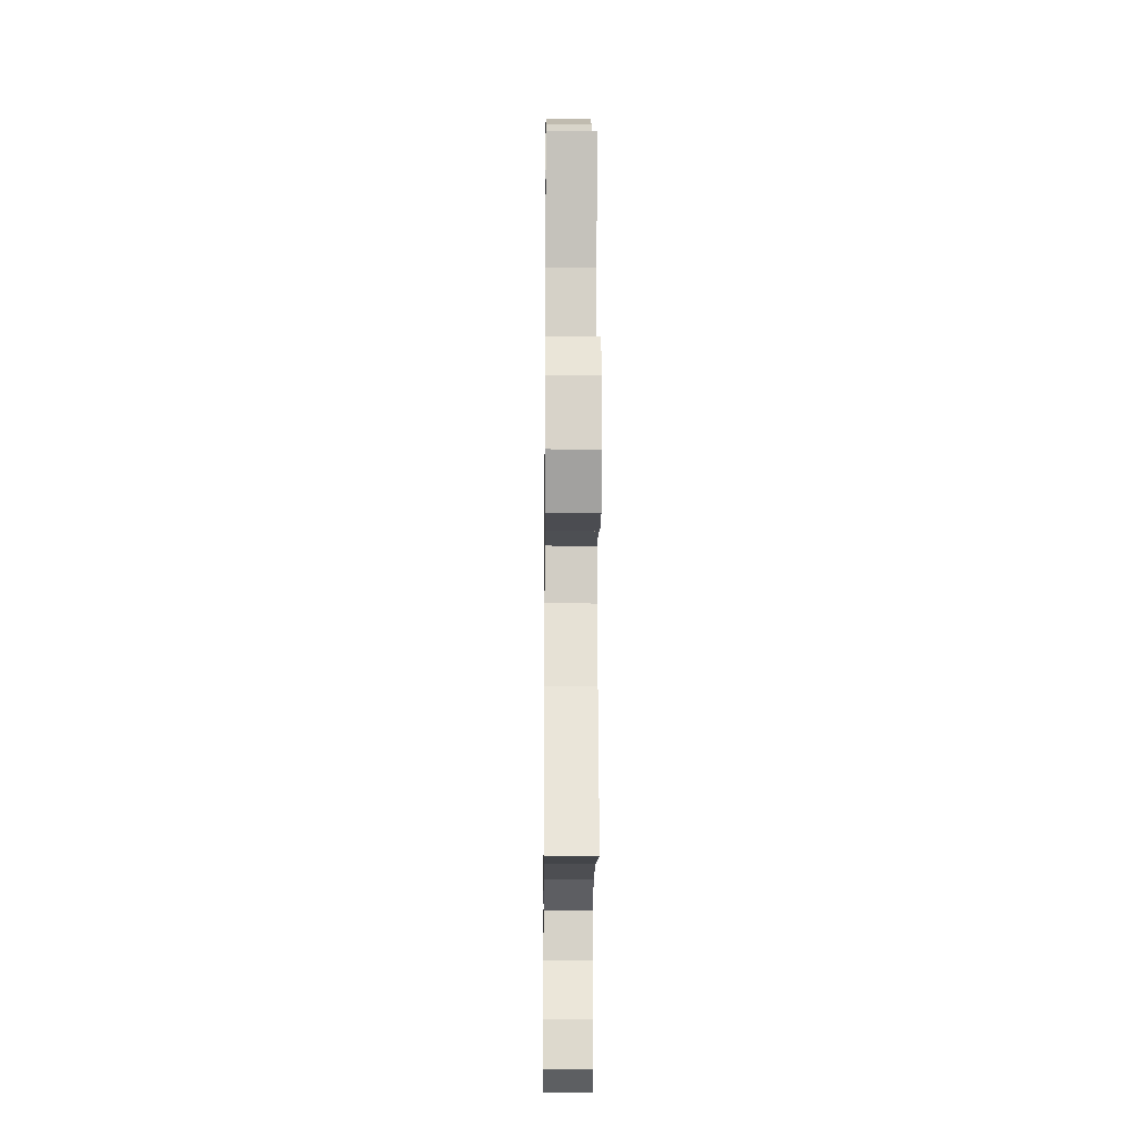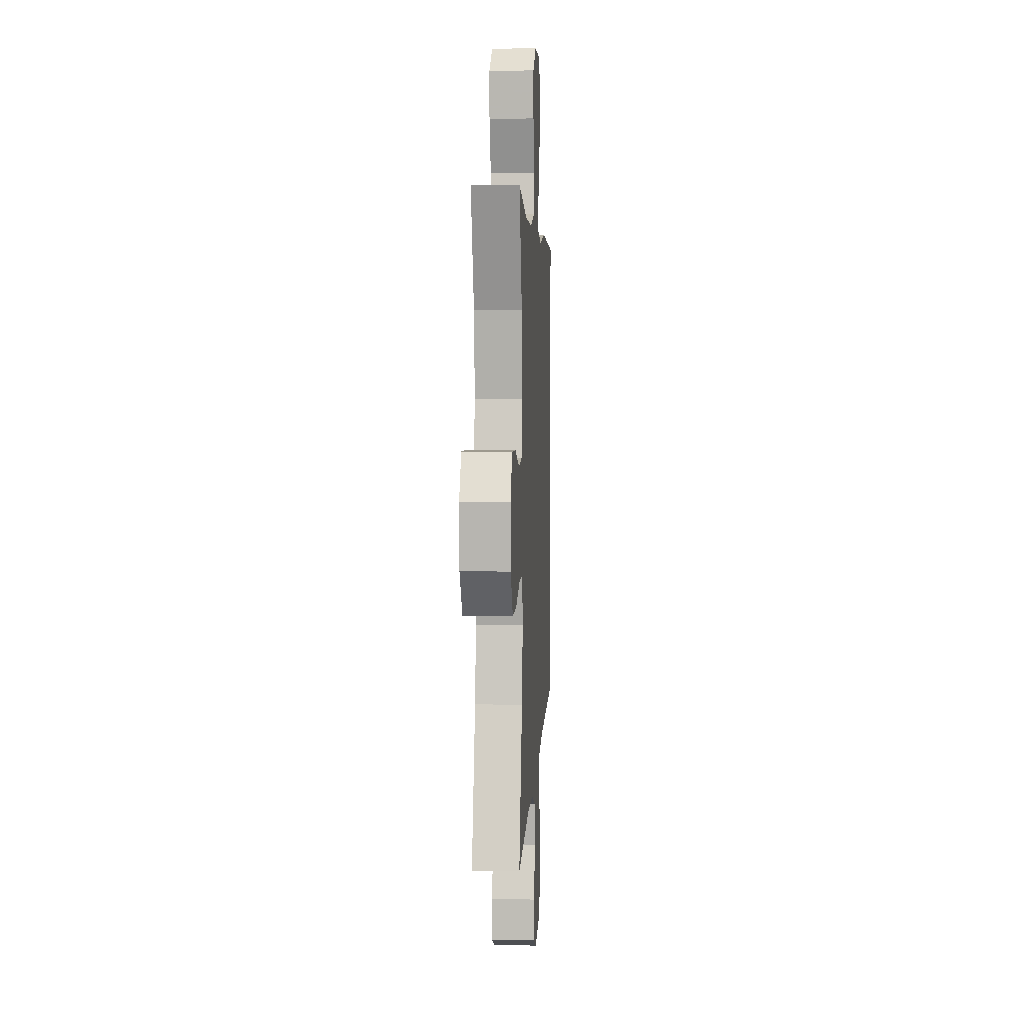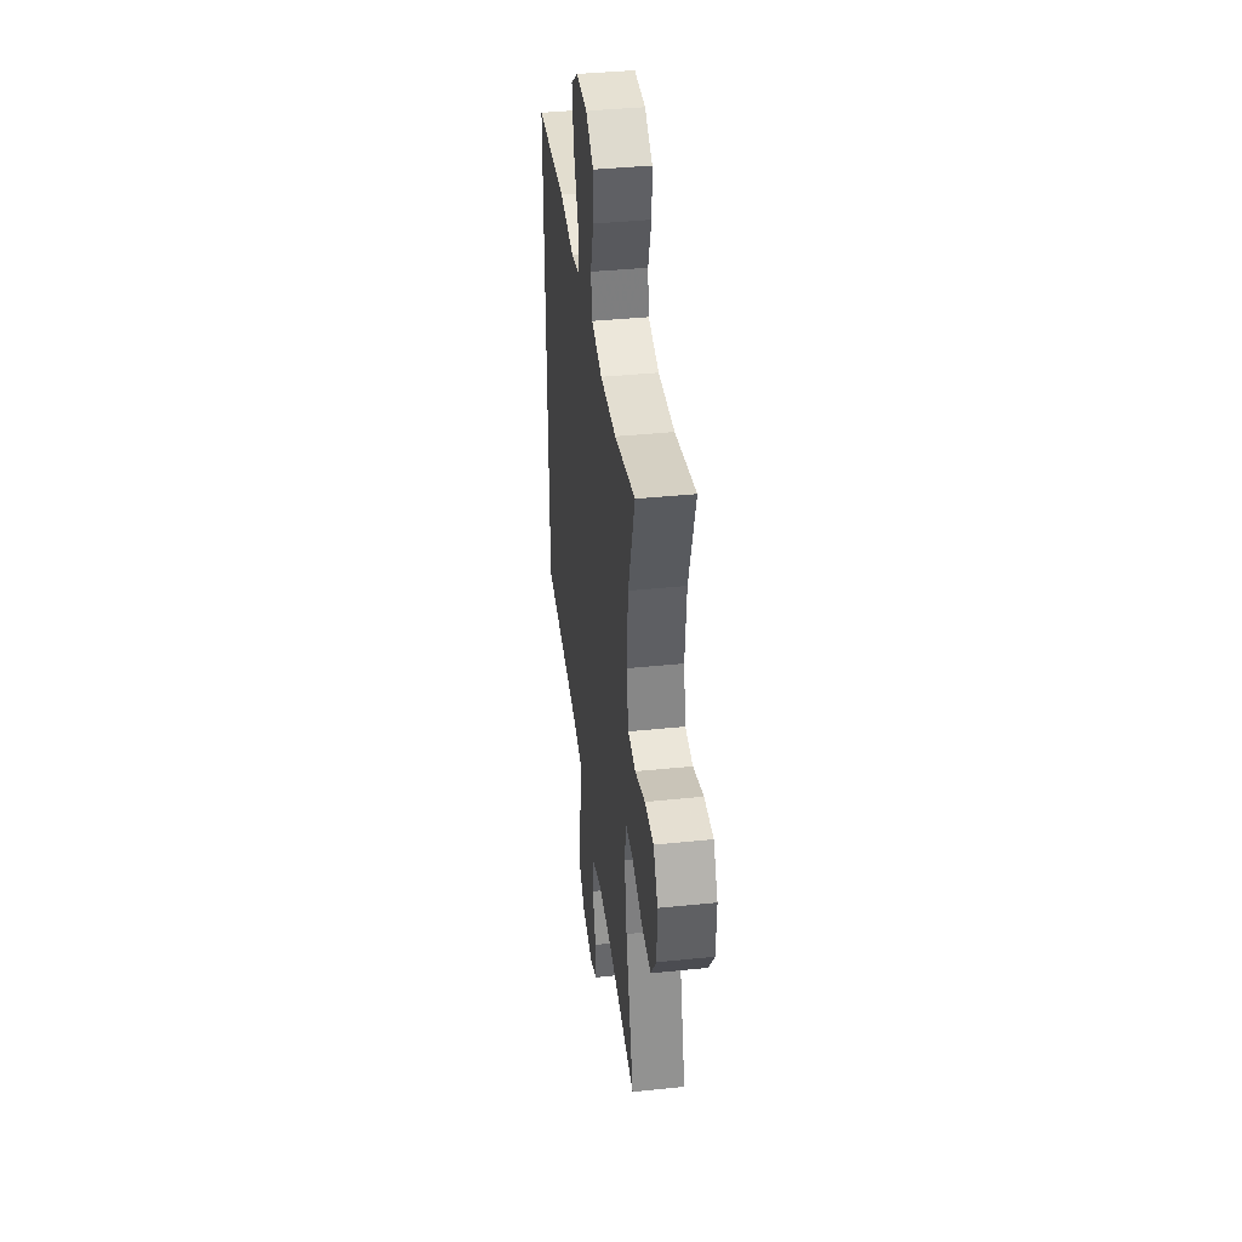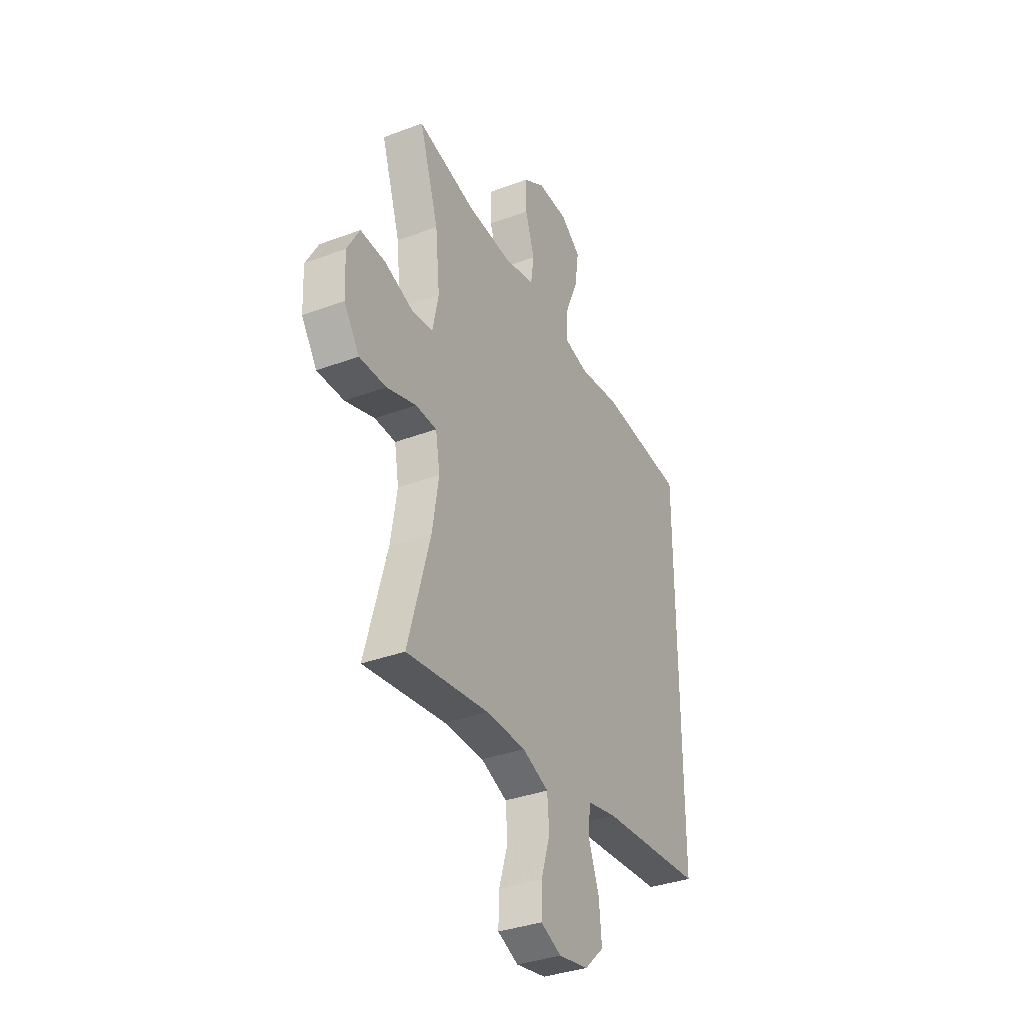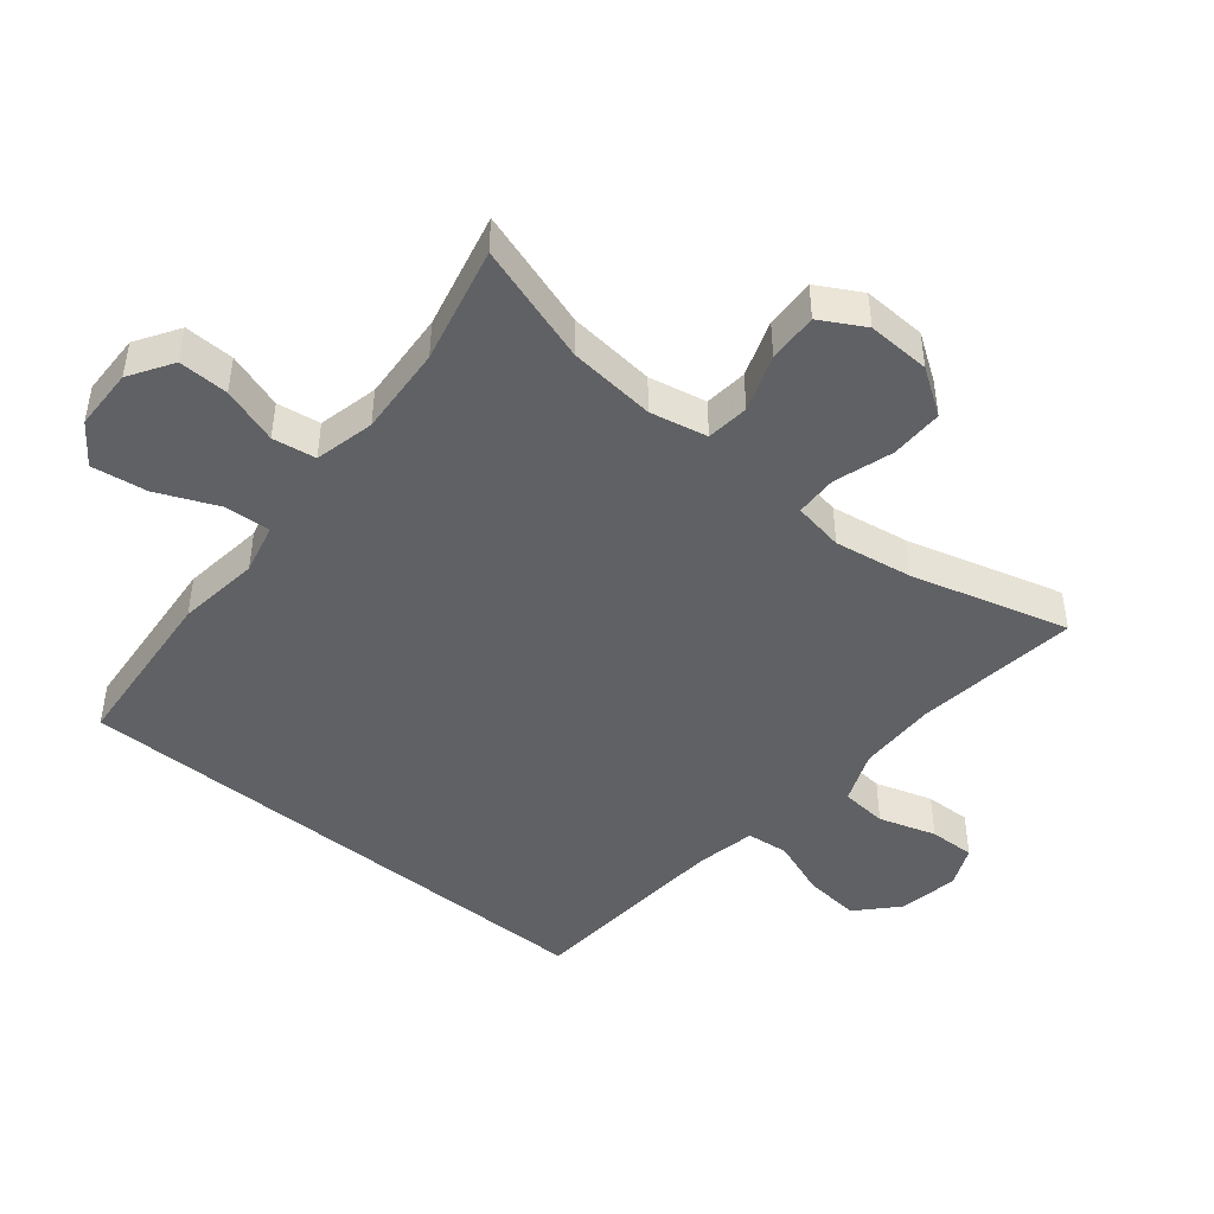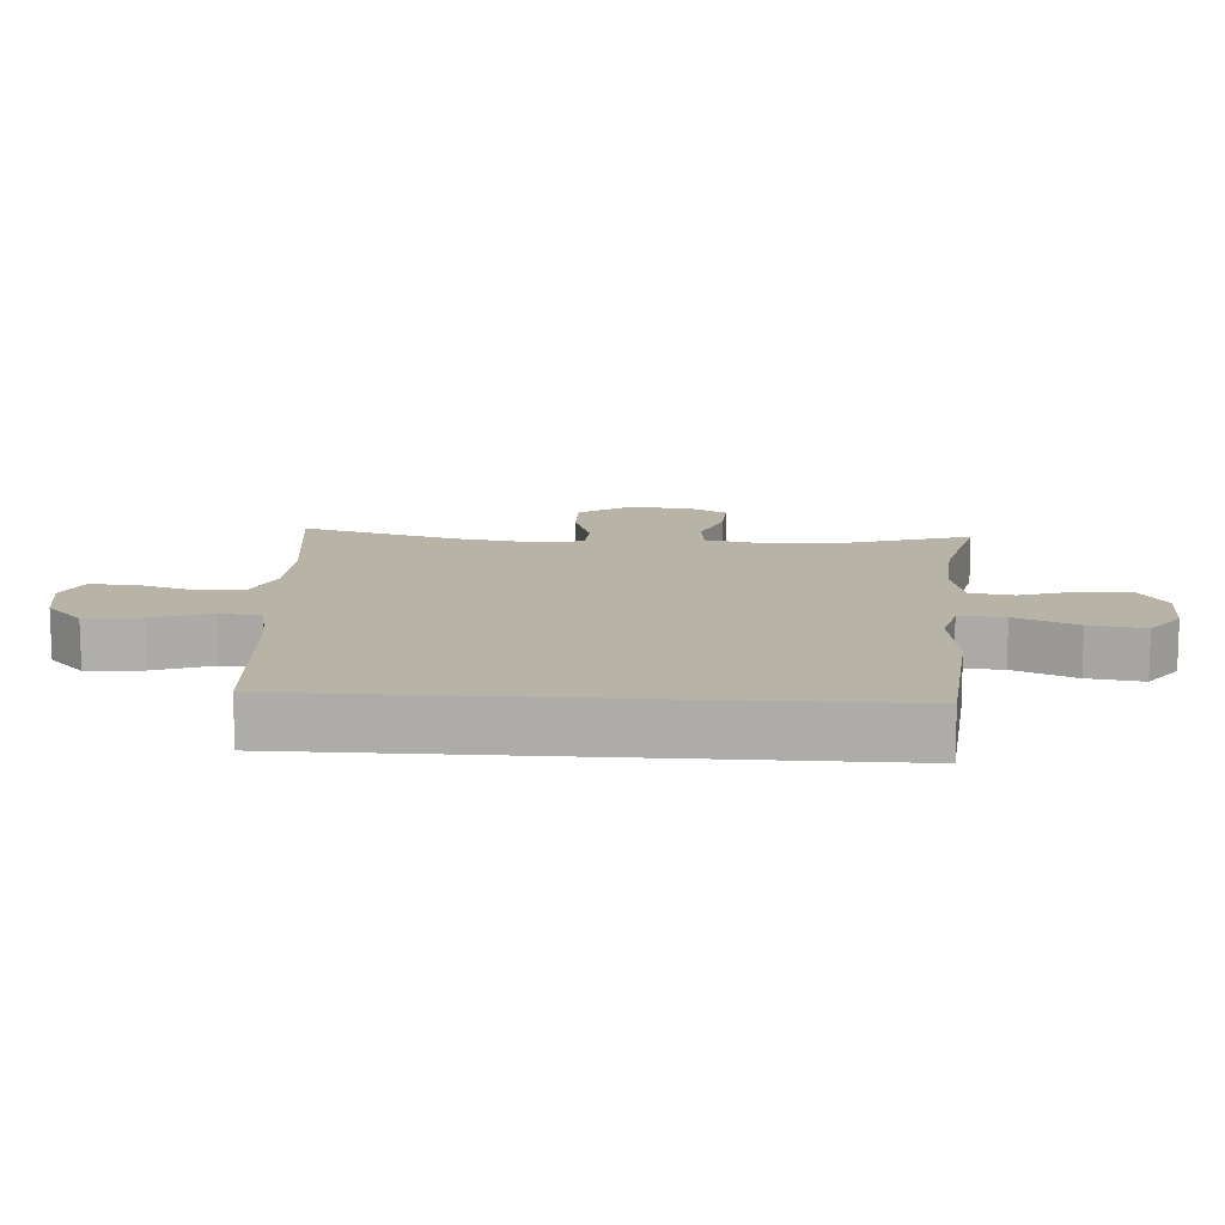
<metadata>
{"format":"obj","ext":"obj","renderer":"f3d","projection":"perspective","resolution":1024,"background":"white","views":[{"elev":-16.2,"azim":89.4,"up":"+Z"},{"elev":5.7,"azim":93.5,"up":"+Z"},{"elev":39.9,"azim":82.7,"up":"+Z"},{"elev":-35.0,"azim":116.6,"up":"+Z"},{"elev":-45.9,"azim":50.6,"up":"+Y"},{"elev":12.6,"azim":-86.2,"up":"+Y"}]}
</metadata>
<code>
v 0.5 0.07 -0.5
v 0.254 0.07 -0.468
v 0.135 0.07 -0.47
v 0.056 0.07 -0.502
v 0.05 0.07 -0.572
v 0.077 0.07 -0.658
v 0.079 0.07 -0.727
v 0.017 0.07 -0.754
v -0.073 0.07 -0.738
v -0.132 0.07 -0.683
v -0.124 0.07 -0.599
v -0.092 0.07 -0.512
v -0.099 0.07 -0.449
v -0.188 0.07 -0.431
v -0.5 0.07 -0.407
v -0.5 0.07 0.423
v -0.242 0.07 0.445
v -0.118 0.07 0.429
v -0.042 0.07 0.447
v -0.046 0.07 0.515
v -0.086 0.07 0.608
v -0.098 0.07 0.691
v -0.038 0.07 0.735
v 0.055 0.07 0.737
v 0.12 0.07 0.696
v 0.118 0.07 0.621
v 0.09 0.07 0.536
v 0.1 0.07 0.471
v 0.19 0.07 0.45
v 0.325 0.07 0.459
v 0.5 0.07 0.5
v 0.443 0.07 0.322
v 0.43 0.07 0.191
v 0.448 0.07 0.105
v 0.512 0.07 0.098
v 0.597 0.07 0.128
v 0.672 0.07 0.131
v 0.709 0.07 0.065
v 0.705 0.07 -0.03
v 0.659 0.07 -0.098
v 0.579 0.07 -0.097
v 0.491 0.07 -0.069
v 0.428 0.07 -0.071
v 0.415 0.07 -0.147
v 0.434 0.07 -0.264
v 0.5 0 -0.5
v 0.254 0 -0.468
v 0.135 0 -0.47
v 0.056 0 -0.502
v 0.05 0 -0.572
v 0.077 0 -0.658
v 0.079 0 -0.727
v 0.017 0 -0.754
v -0.073 0 -0.738
v -0.132 0 -0.683
v -0.124 0 -0.599
v -0.092 0 -0.512
v -0.099 0 -0.449
v -0.188 0 -0.431
v -0.5 0 -0.407
v -0.5 0 0.423
v -0.242 0 0.445
v -0.118 0 0.429
v -0.042 0 0.447
v -0.046 0 0.515
v -0.086 0 0.608
v -0.098 0 0.691
v -0.038 0 0.735
v 0.055 0 0.737
v 0.12 0 0.696
v 0.118 0 0.621
v 0.09 0 0.536
v 0.1 0 0.471
v 0.19 0 0.45
v 0.325 0 0.459
v 0.5 0 0.5
v 0.443 0 0.322
v 0.43 0 0.191
v 0.448 0 0.105
v 0.512 0 0.098
v 0.597 0 0.128
v 0.672 0 0.131
v 0.709 0 0.065
v 0.705 0 -0.03
v 0.659 0 -0.098
v 0.579 0 -0.097
v 0.491 0 -0.069
v 0.428 0 -0.071
v 0.415 0 -0.147
v 0.434 0 -0.264
f 40 41 42
f 39 40 42
f 38 39 42
f 37 38 42
f 36 37 42
f 35 36 42
f 34 35 42 43
f 33 34 43 44
f 30 31 32
f 29 30 32 33
f 28 29 33 44
f 25 26 27
f 24 25 27
f 23 24 27
f 22 23 27
f 21 22 27
f 20 21 27
f 19 20 27 28
f 28 44 45
f 19 28 45
f 18 19 45
f 17 18 45
f 16 17 45
f 15 16 45
f 14 15 45
f 10 11 12
f 9 10 12
f 8 9 12
f 7 8 12
f 6 7 12
f 5 6 12
f 4 5 12 13
f 3 4 13
f 13 14 45
f 3 13 45
f 2 3 45
f 1 2 45
f 87 86 85
f 87 85 84
f 87 84 83
f 87 83 82
f 87 82 81
f 87 81 80
f 88 87 80 79
f 89 88 79 78
f 77 76 75
f 78 77 75 74
f 89 78 74 73
f 72 71 70
f 72 70 69
f 72 69 68
f 72 68 67
f 72 67 66
f 72 66 65
f 73 72 65 64
f 90 89 73
f 90 73 64
f 90 64 63
f 90 63 62
f 90 62 61
f 90 61 60
f 90 60 59
f 57 56 55
f 57 55 54
f 57 54 53
f 57 53 52
f 57 52 51
f 57 51 50
f 58 57 50 49
f 58 49 48
f 90 59 58
f 90 58 48
f 90 48 47
f 90 47 46
f 1 46 47 2
f 2 47 48 3
f 3 48 49 4
f 4 49 50 5
f 5 50 51 6
f 6 51 52 7
f 7 52 53 8
f 8 53 54 9
f 9 54 55 10
f 10 55 56 11
f 11 56 57 12
f 12 57 58 13
f 13 58 59 14
f 14 59 60 15
f 15 60 61 16
f 16 61 62 17
f 17 62 63 18
f 18 63 64 19
f 19 64 65 20
f 20 65 66 21
f 21 66 67 22
f 22 67 68 23
f 23 68 69 24
f 24 69 70 25
f 25 70 71 26
f 26 71 72 27
f 27 72 73 28
f 28 73 74 29
f 29 74 75 30
f 30 75 76 31
f 31 76 77 32
f 32 77 78 33
f 33 78 79 34
f 34 79 80 35
f 35 80 81 36
f 36 81 82 37
f 37 82 83 38
f 38 83 84 39
f 39 84 85 40
f 40 85 86 41
f 41 86 87 42
f 42 87 88 43
f 43 88 89 44
f 44 89 90 45
f 45 90 46 1

</code>
